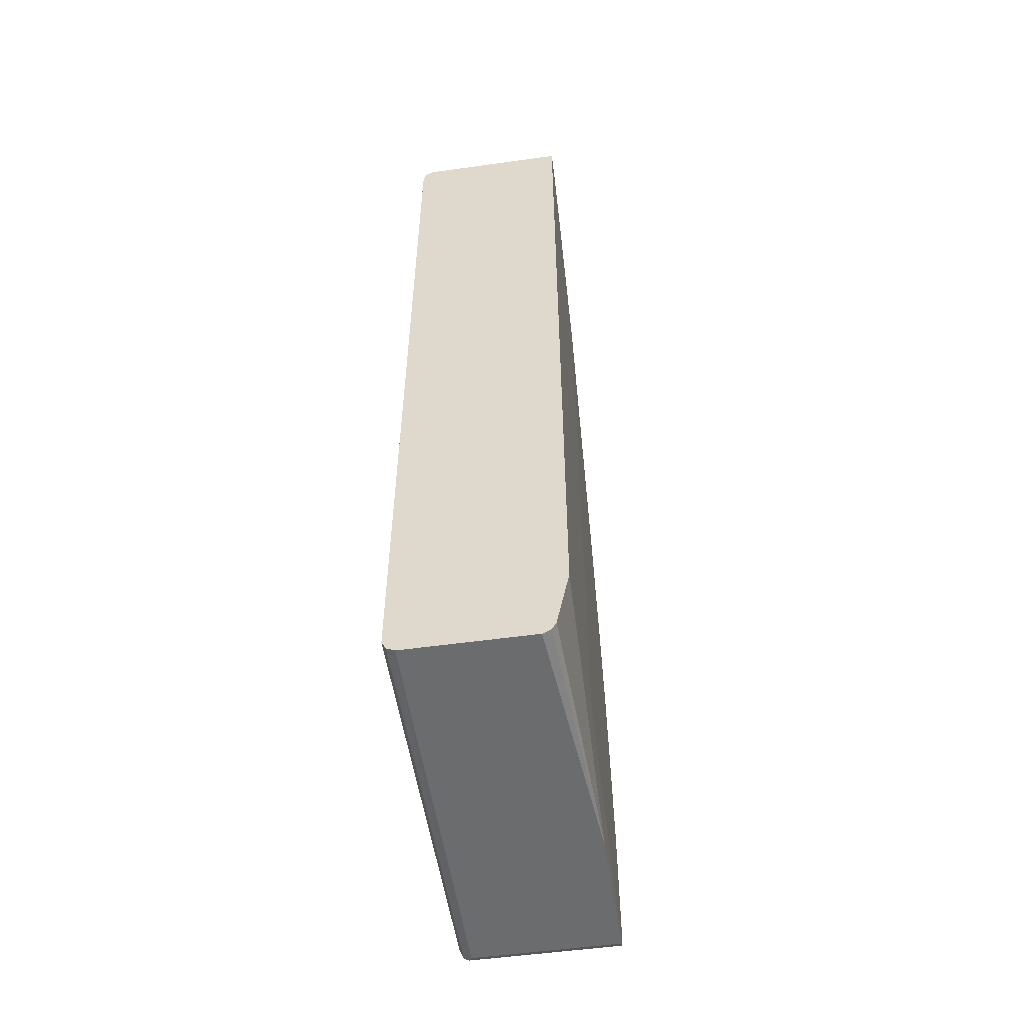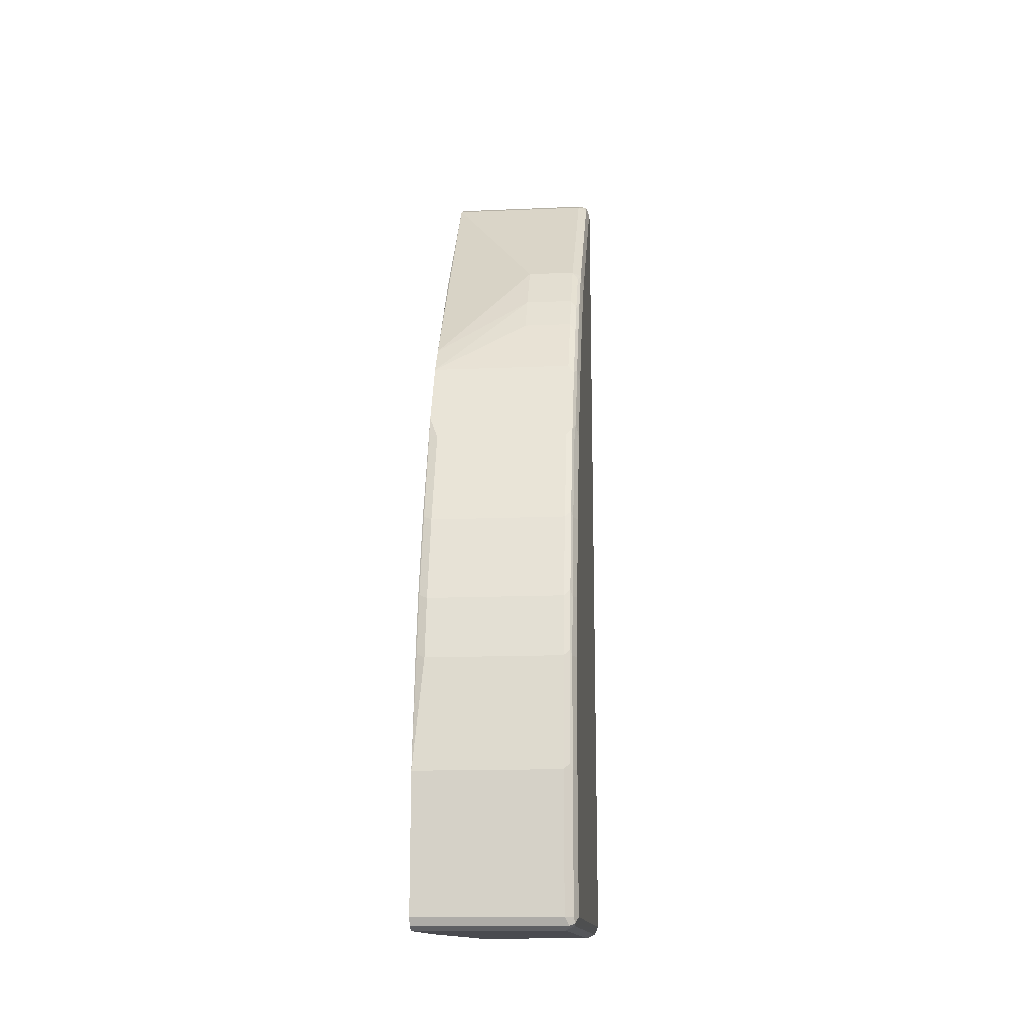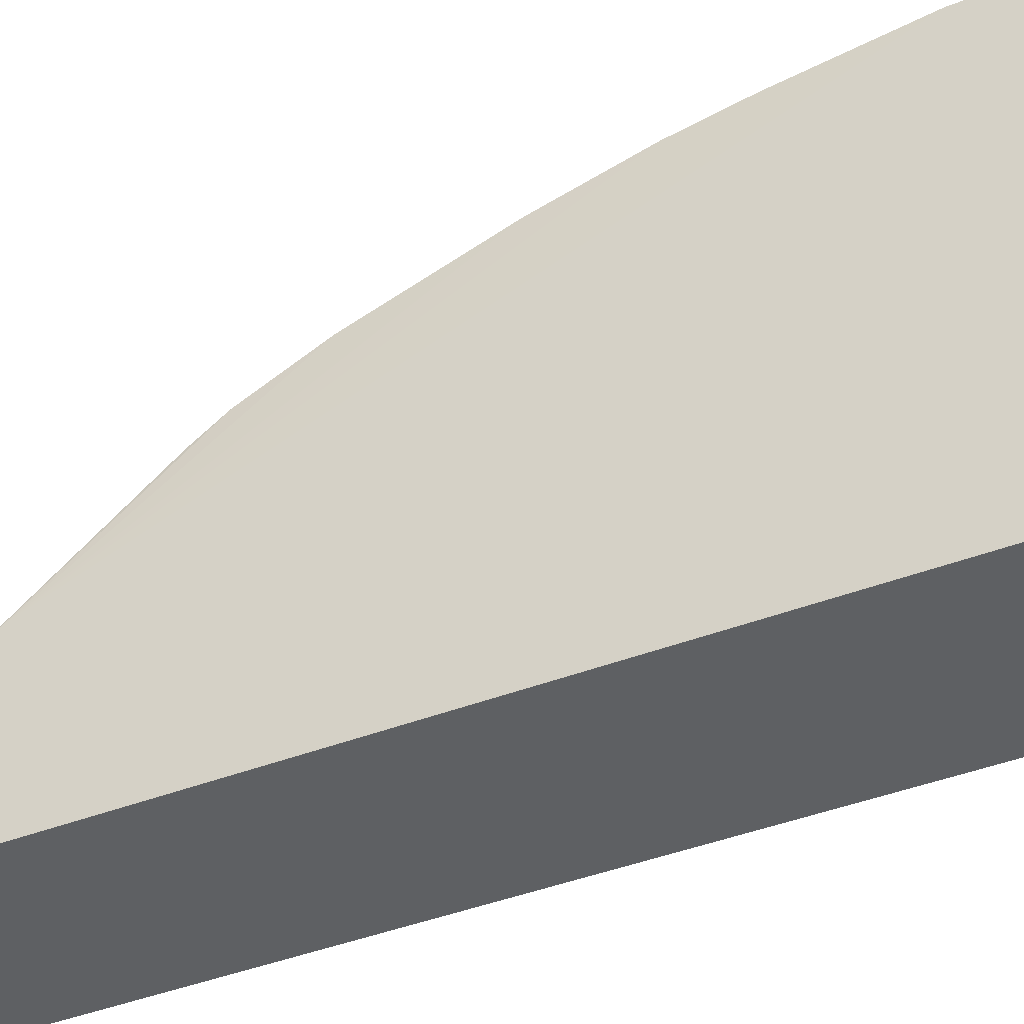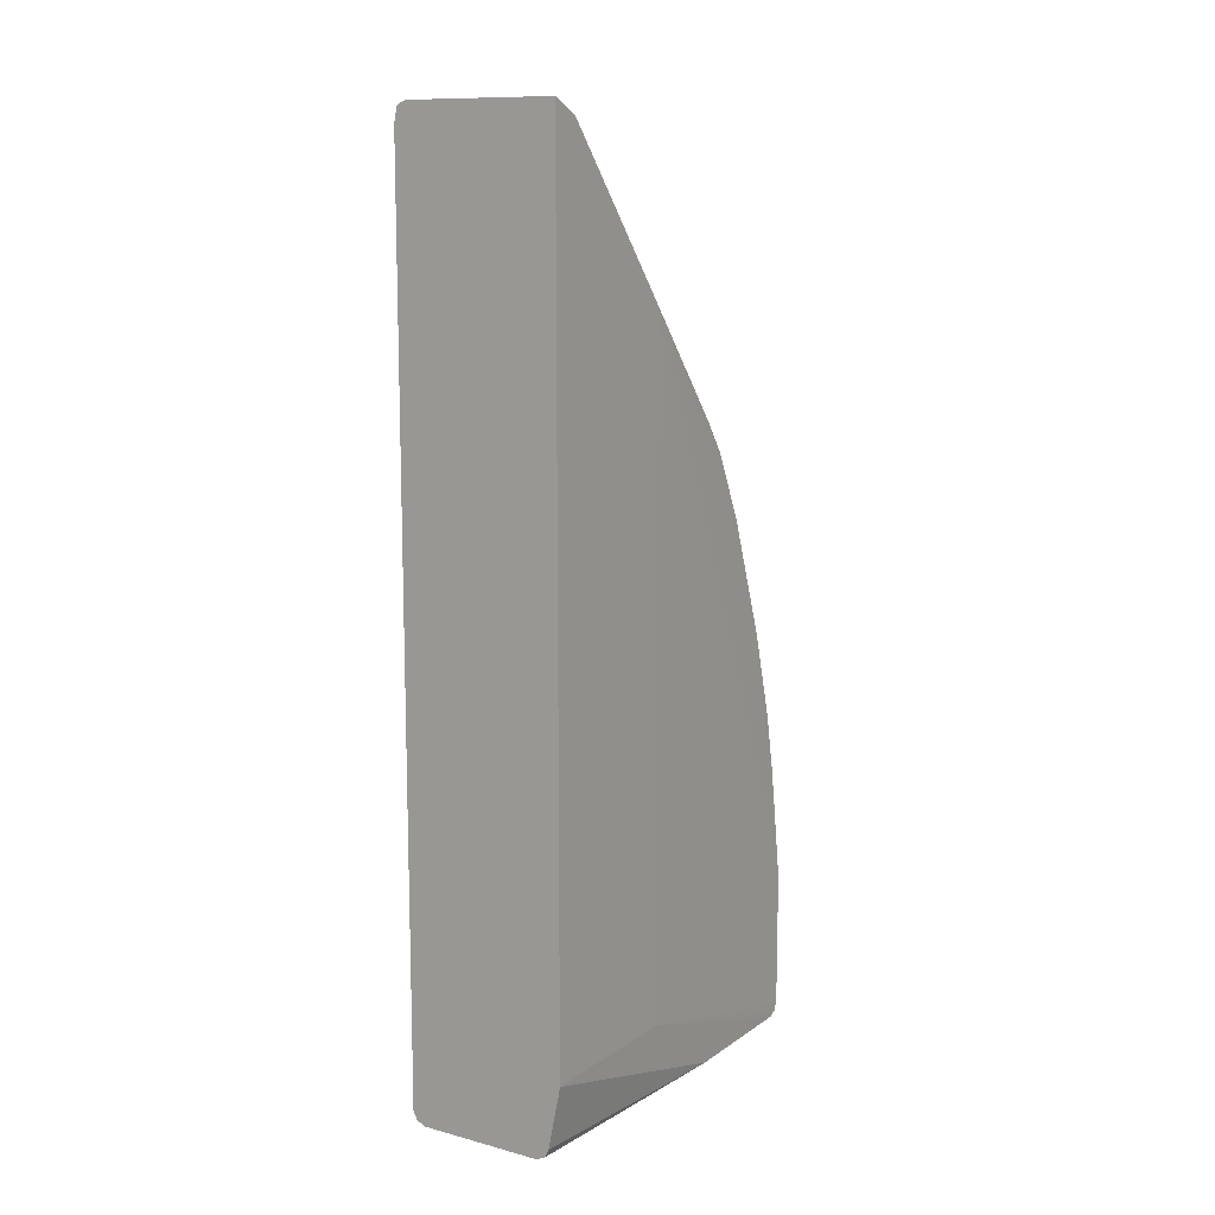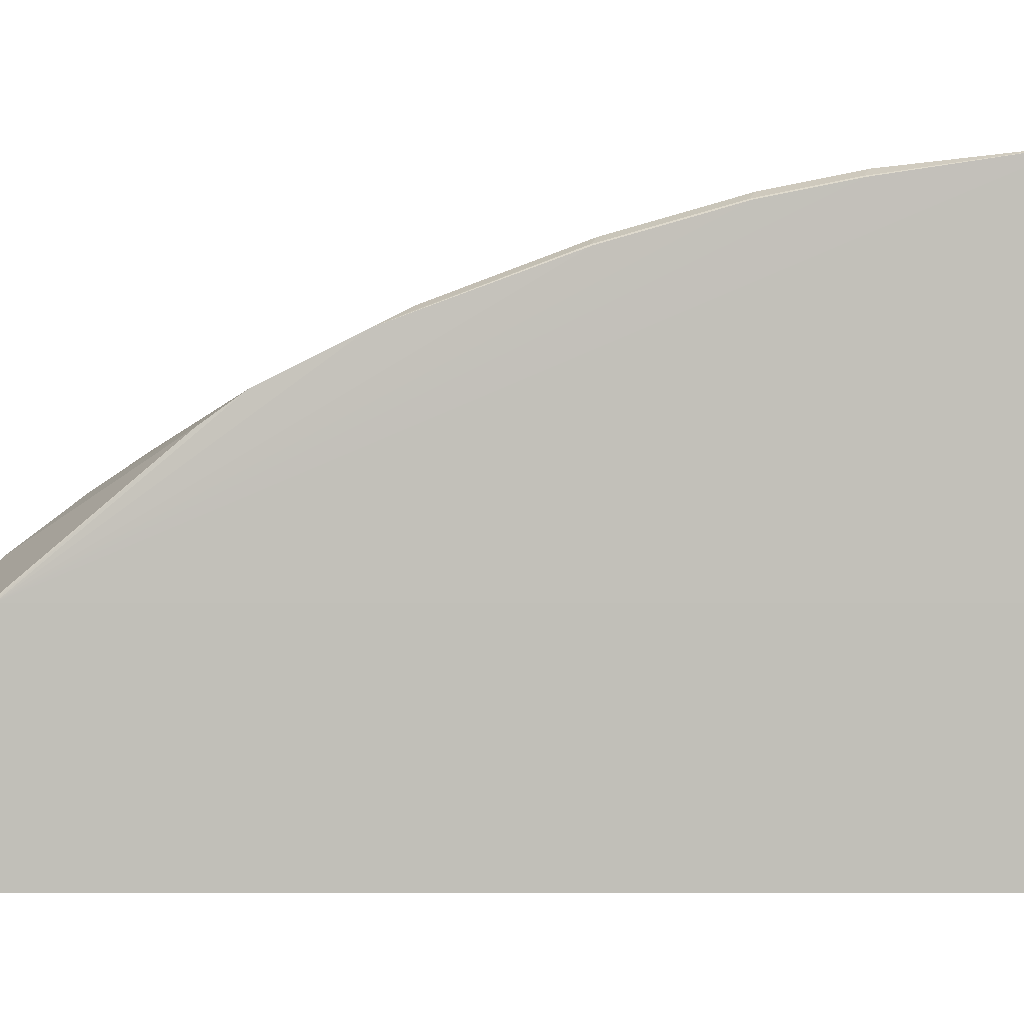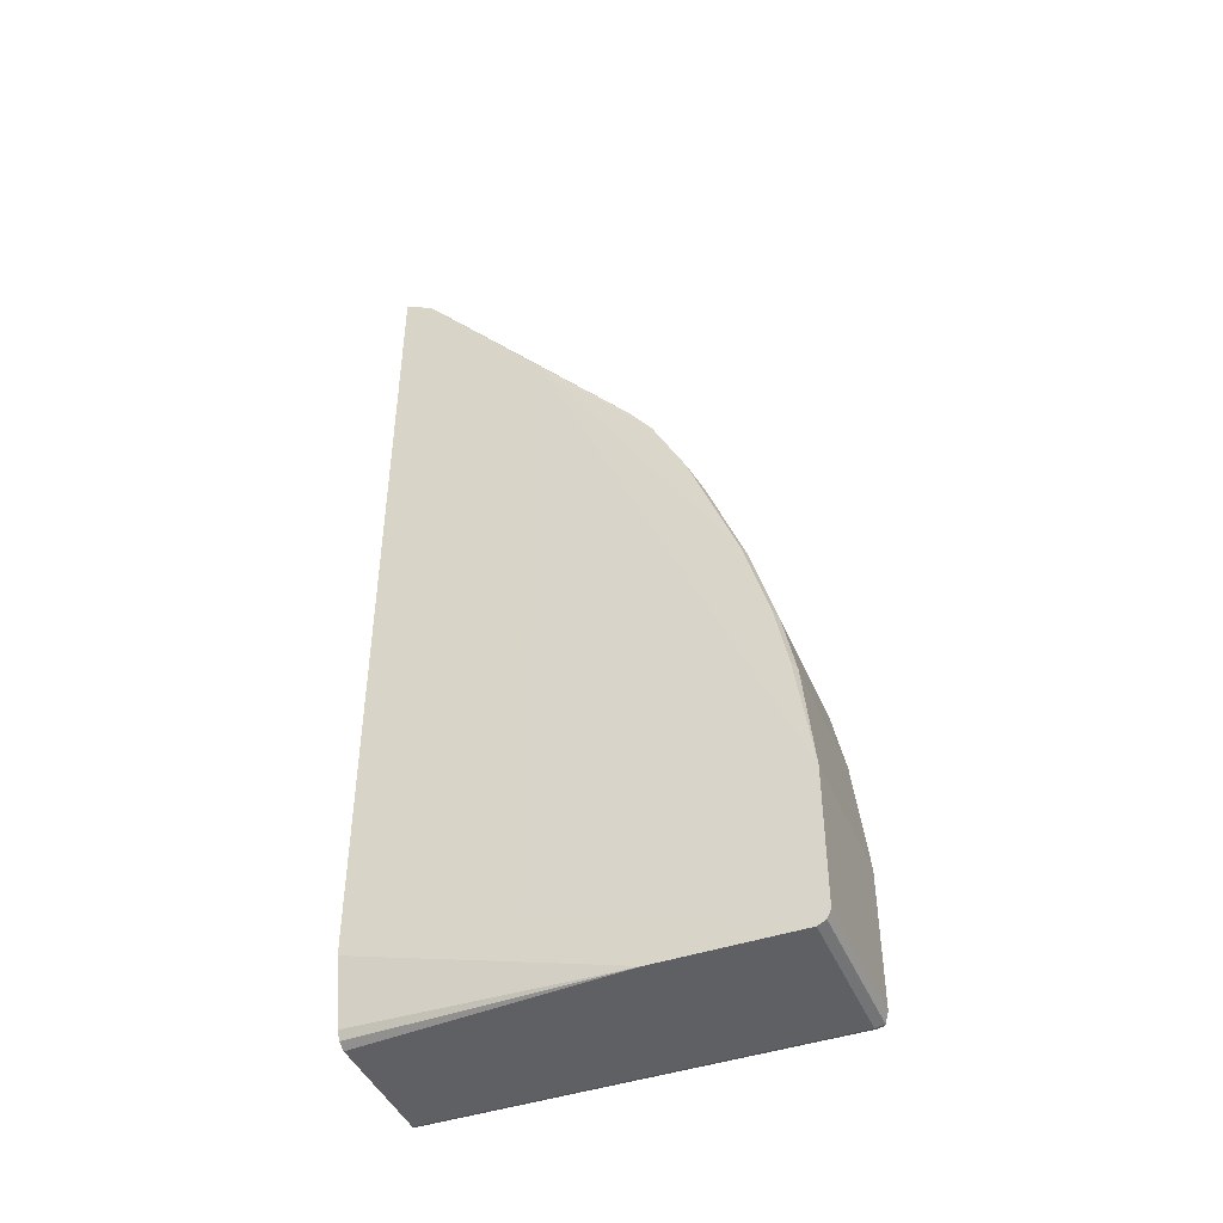
<metadata>
{"format":"obj","ext":"obj","renderer":"f3d","projection":"perspective","resolution":1024,"background":"white","views":[{"elev":-53.6,"azim":8.5,"up":"+Z"},{"elev":-14.6,"azim":-174.7,"up":"+Z"},{"elev":-42.1,"azim":115.0,"up":"+Y"},{"elev":11.4,"azim":32.3,"up":"+Z"},{"elev":3.7,"azim":90.1,"up":"+Y"},{"elev":-43.8,"azim":111.9,"up":"+Z"}]}
</metadata>
<code>
v -0.6525 0.435 -0.5775
v -0.656 0.4278 -0.5704
v -0.6513 0.4373 -0.5704
v -0.656 0.4278 -0.4135
v -0.656 0.2139 0.1996
v -0.656 -0.02845 -0.5705
v -0.6513 0.4278 -0.5799
v -0.6512 -0.02845 -0.5799
v -0.6418 -0.02845 -0.5847
v -0.6418 0.4278 -0.5847
v -0.6465 0.4373 -0.5799
v -0.474 0.4373 -0.5799
v -0.6418 0.4421 -0.5704
v -0.6418 0.4421 -0.4135
v -0.474 0.4421 -0.5704
v -0.474 0.4421 -0.4135
v -0.4706 0.1557 0.2644
v -0.474 0.4224 -0.2819
v -0.4754 0.4231 -0.2804
v -0.4754 0.4088 -0.2091
v -0.474 0.4081 -0.2106
v -0.4754 0.3803 -0.1094
v -0.4849 0.3851 -0.1141
v -0.4849 0.4136 -0.2138
v -0.6418 0.3851 -0.1141
v -0.6418 0.4136 -0.2138
v -0.6489 0.41 -0.2067
v -0.6489 0.3815 -0.107
v -0.6513 0.3803 -0.1141
v -0.6513 0.4088 -0.2138
v -0.6489 0.4243 -0.278
v -0.6418 0.4278 -0.2852
v -0.4849 0.4278 -0.2852
v -0.6489 0.4385 -0.4064
v -0.6513 0.4373 -0.4135
v -0.6513 0.4231 -0.2852
v -0.656 0.3993 -0.2138
v -0.656 0.4136 -0.2852
v -0.656 0.2852 0.08555
v -0.656 0.328 -1.556e-05
v -0.656 0.3708 -0.1141
v -0.6513 0.3375 -1.556e-05
v -0.6489 0.3387 0.007115
v -0.6525 0.3298 0.01425
v -0.6525 0.287 0.09981
v -0.6489 0.2959 0.09268
v -0.474 0.328 0.02851
v -0.4849 0.3423 -1.556e-05
v -0.6418 0.3423 -1.556e-05
v -0.4754 0.3375 0.00471
v -0.474 0.3796 -0.1108
v -0.474 0.29 0.1045
v -0.474 0.2662 0.1378
v -0.5847 0.2187 0.2186
v -0.5847 0.1759 0.2757
v -0.6418 0.2187 0.2186
v -0.6418 0.2472 0.1758
v -0.5847 0.2472 0.1758
v -0.6418 0.29 0.1045
v -0.6489 0.2532 0.164
v -0.6525 0.2443 0.1711
v -0.6489 0.2246 0.2068
v -0.6418 0.1759 0.2757
v -0.6489 0.1818 0.2638
v -0.6525 0.2157 0.2139
v -0.6525 0.1729 0.2709
v -0.6418 0.004757 0.4468
v -0.5847 0.03329 0.4183
v -0.4706 0.004757 0.4468
v -0.6418 -0.02845 0.4635
v -0.6489 -0.003554 0.4492
v -0.6458 -0.02845 0.4624
v -0.6513 -0.009503 0.4516
v -0.6525 0.0018 0.442
v -0.656 0.1569 0.2709
v -0.656 -0.01424 0.442
v -0.6525 -0.02845 0.458
v -0.656 -0.02845 0.442
v -0.656 0.1711 0.2567
v -0.4706 -0.02845 -0.4992
v -0.4706 -0.02843 0.4634
v -0.4706 0.1474 0.2757
v -0.4706 0.1557 -0.4992
v -0.474 0.4278 -0.5847
v -0.4992 -0.02845 -0.5847
v -0.4849 -0.02845 -0.5705
v -0.474 0.271 -0.5847
v -0.4897 -0.02845 -0.5799
v -0.656 0.2425 0.1569
f 63 55 56
f 68 69 55
f 67 69 68
f 67 70 69
f 71 70 67
f 71 72 70
f 71 73 72
f 71 74 73
f 67 66 74
f 75 74 66
f 76 74 75
f 73 76 77
f 72 73 77
f 72 77 70
f 77 78 70
f 63 68 55
f 76 78 77
f 71 67 74
f 73 74 76
f 62 56 60
f 63 66 67
f 76 75 78
f 58 52 57
f 58 54 52
f 59 57 52
f 59 46 57
f 59 52 46
f 46 52 47
f 46 60 57
f 46 45 60
f 60 45 61
f 62 60 61
f 62 63 56
f 62 64 63
f 62 65 64
f 62 61 65
f 65 61 5
f 65 5 66
f 64 65 66
f 64 66 63
f 63 67 68
f 75 6 78
f 9 85 8
f 79 5 75
f 87 84 80
f 87 85 84
f 88 85 87
f 88 86 85
f 88 87 86
f 84 83 80
f 83 81 80
f 89 5 61
f 87 80 86
f 89 39 5
f 89 61 39
f 61 45 39
f 40 39 45
f 39 4 5
f 56 57 60
f 28 43 25
f 29 43 28
f 58 57 54
f 29 30 37
f 86 80 85
f 85 80 8
f 9 10 85
f 79 66 5
f 79 75 66
f 6 8 78
f 78 8 70
f 80 70 8
f 81 70 80
f 69 70 81
f 69 81 17
f 82 69 17
f 82 53 69
f 82 17 53
f 53 55 69
f 17 81 83
f 17 83 15
f 12 15 83
f 12 13 15
f 12 83 84
f 10 12 84
f 10 84 85
f 75 5 6
f 54 57 56
f 7 10 9
f 54 55 53
f 20 21 18
f 20 22 21
f 20 23 22
f 24 23 20
f 24 25 23
f 27 25 26
f 27 28 25
f 27 29 28
f 20 18 19
f 27 30 29
f 27 26 31
f 26 32 31
f 26 24 32
f 24 33 32
f 24 20 33
f 20 19 33
f 19 16 33
f 32 33 16
f 27 31 30
f 32 16 14
f 19 18 16
f 16 17 15
f 54 56 55
f 2 3 1
f 2 4 3
f 2 5 4
f 2 6 5
f 7 6 2
f 7 8 6
f 7 9 8
f 16 18 17
f 11 10 7
f 11 13 12
f 11 3 13
f 11 1 3
f 11 7 1
f 7 2 1
f 14 13 3
f 14 15 13
f 16 15 14
f 11 12 10
f 31 32 14
f 26 25 24
f 31 34 35
f 43 46 47
f 43 47 48
f 49 43 48
f 49 25 43
f 49 48 25
f 25 48 23
f 23 48 50
f 23 50 22
f 43 45 46
f 50 47 22
f 51 22 47
f 21 22 51
f 31 14 34
f 21 17 18
f 51 47 17
f 52 17 47
f 52 53 17
f 54 53 52
f 50 48 47
f 44 45 43
f 21 51 17
f 42 40 44
f 44 40 45
f 31 36 30
f 36 37 30
f 31 35 36
f 38 4 37
f 38 36 4
f 36 35 4
f 35 3 4
f 35 14 3
f 38 37 36
f 37 4 39
f 40 37 39
f 41 37 40
f 41 29 37
f 41 40 29
f 42 29 40
f 42 43 29
f 34 14 35
f 42 44 43

</code>
